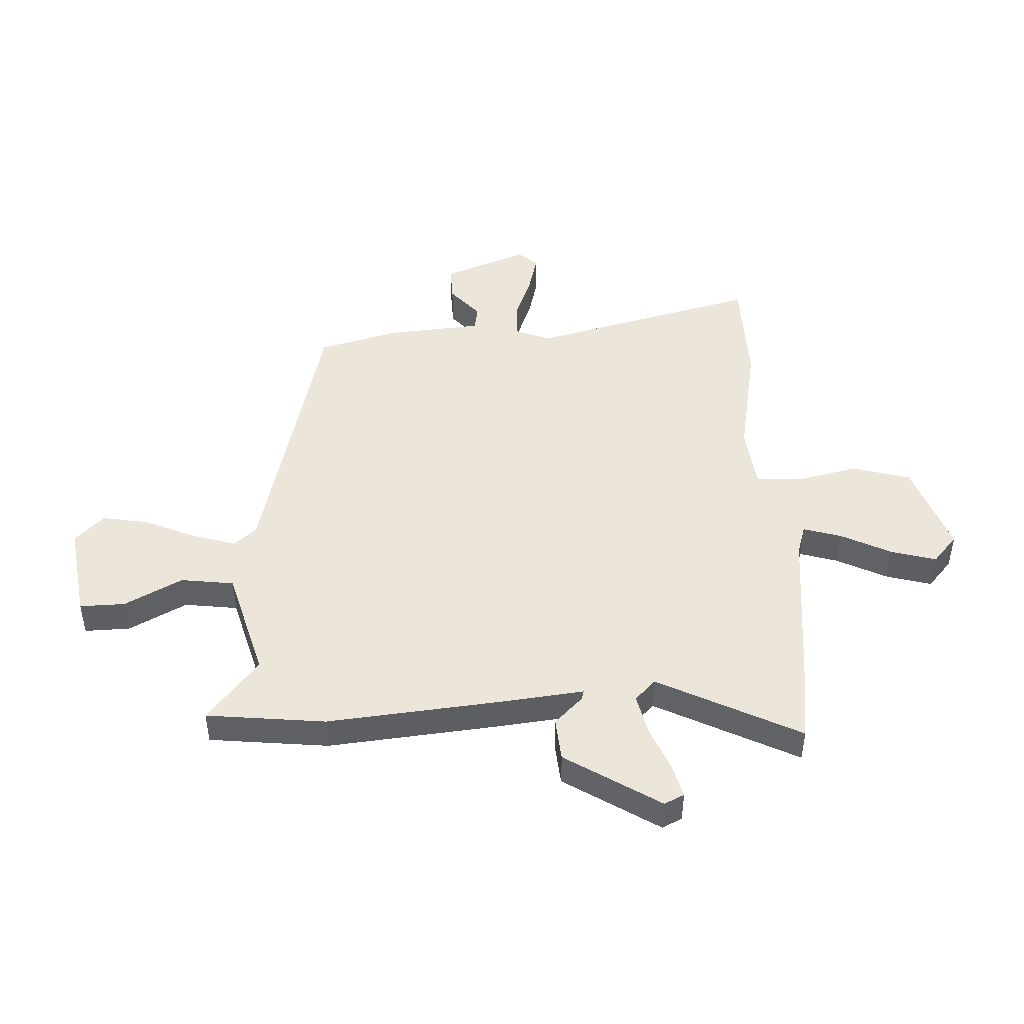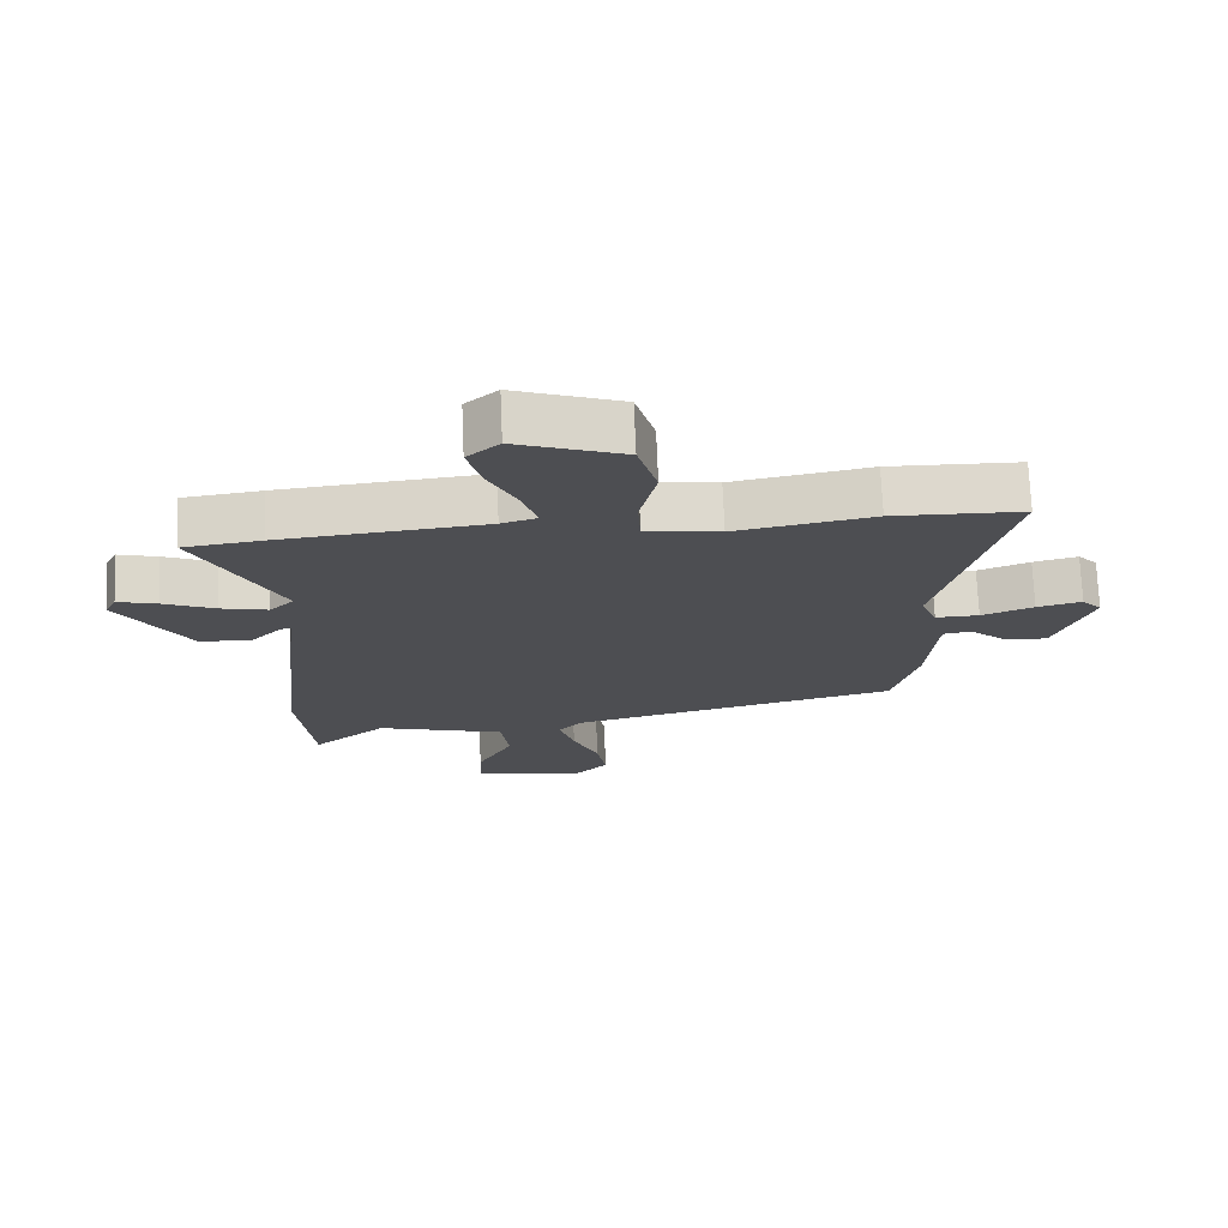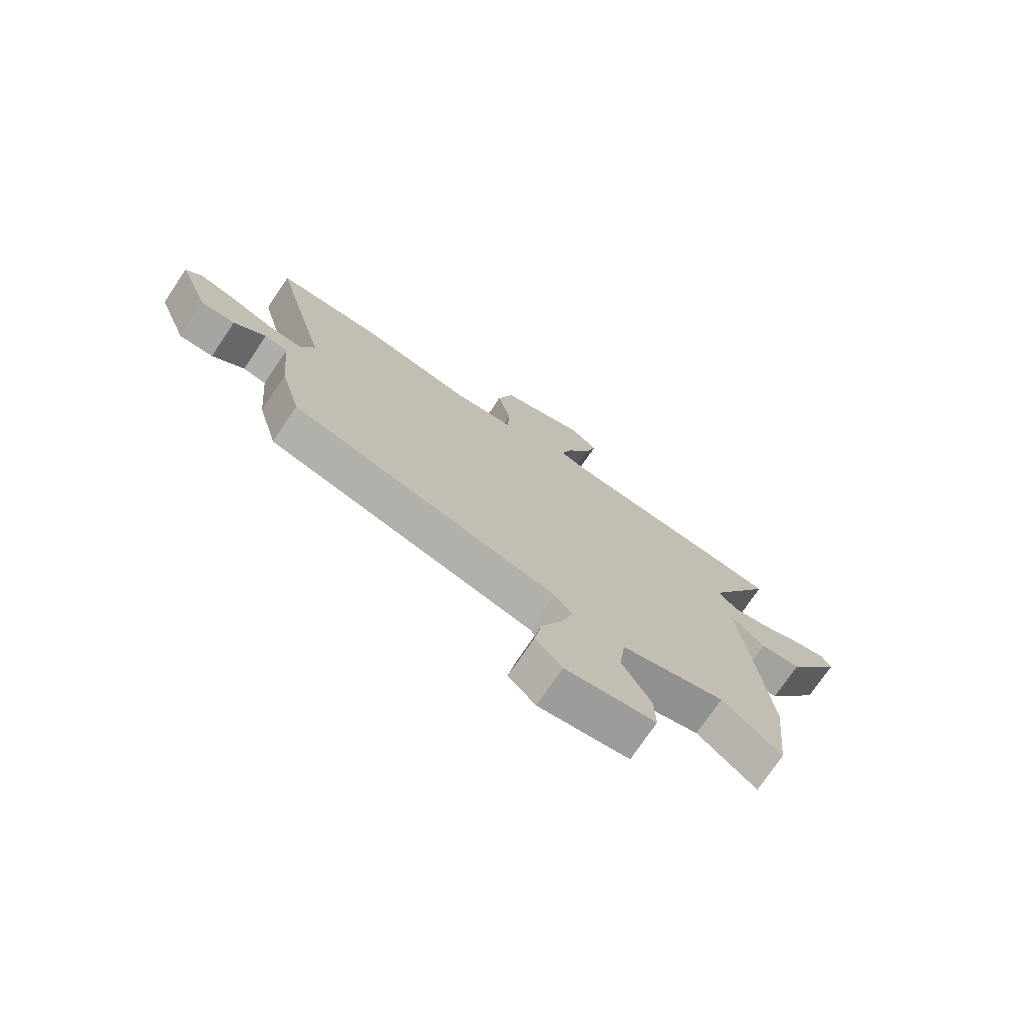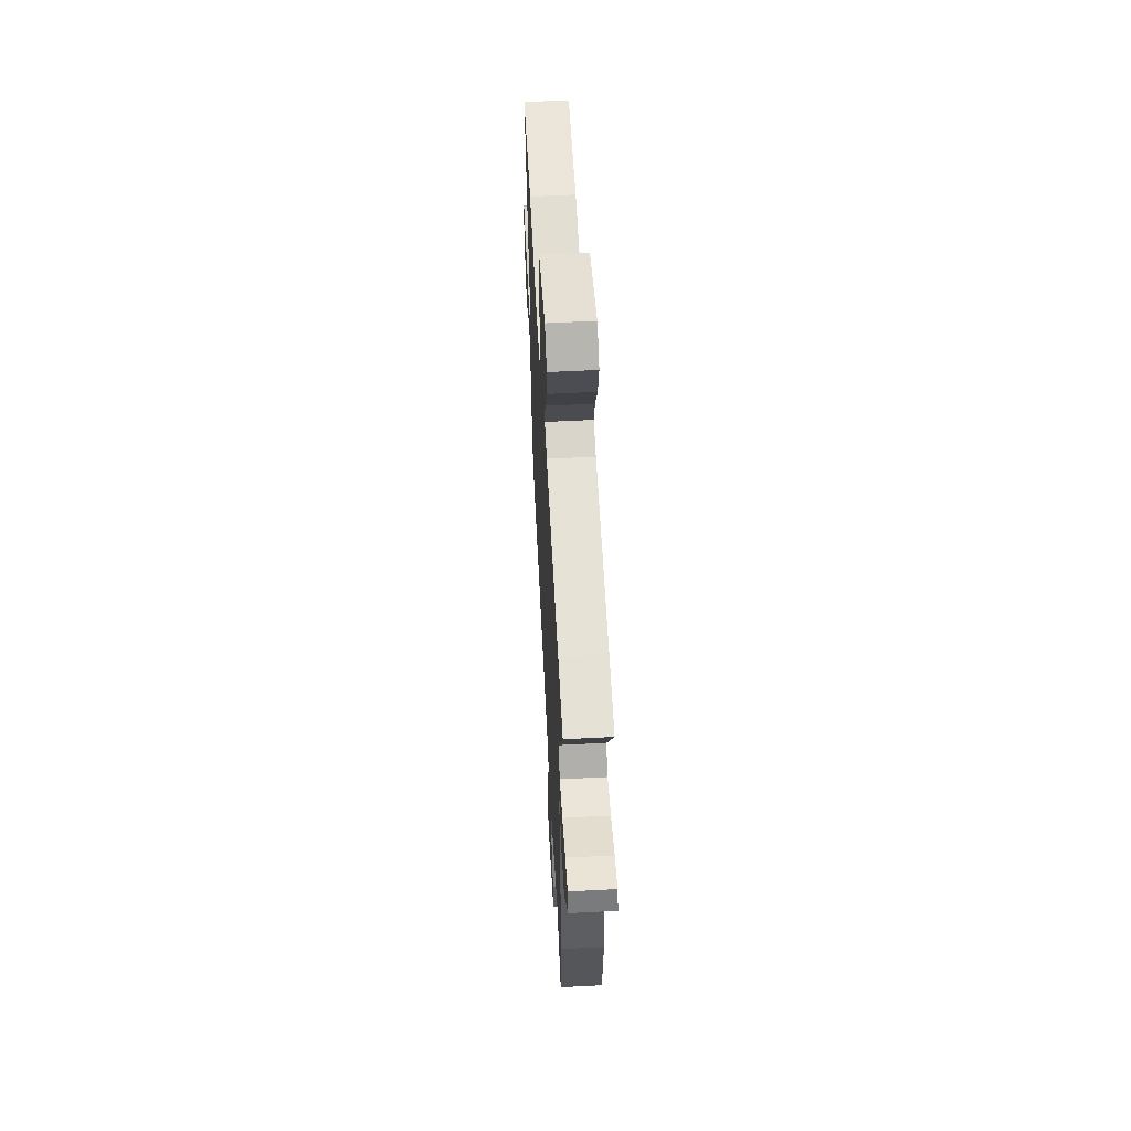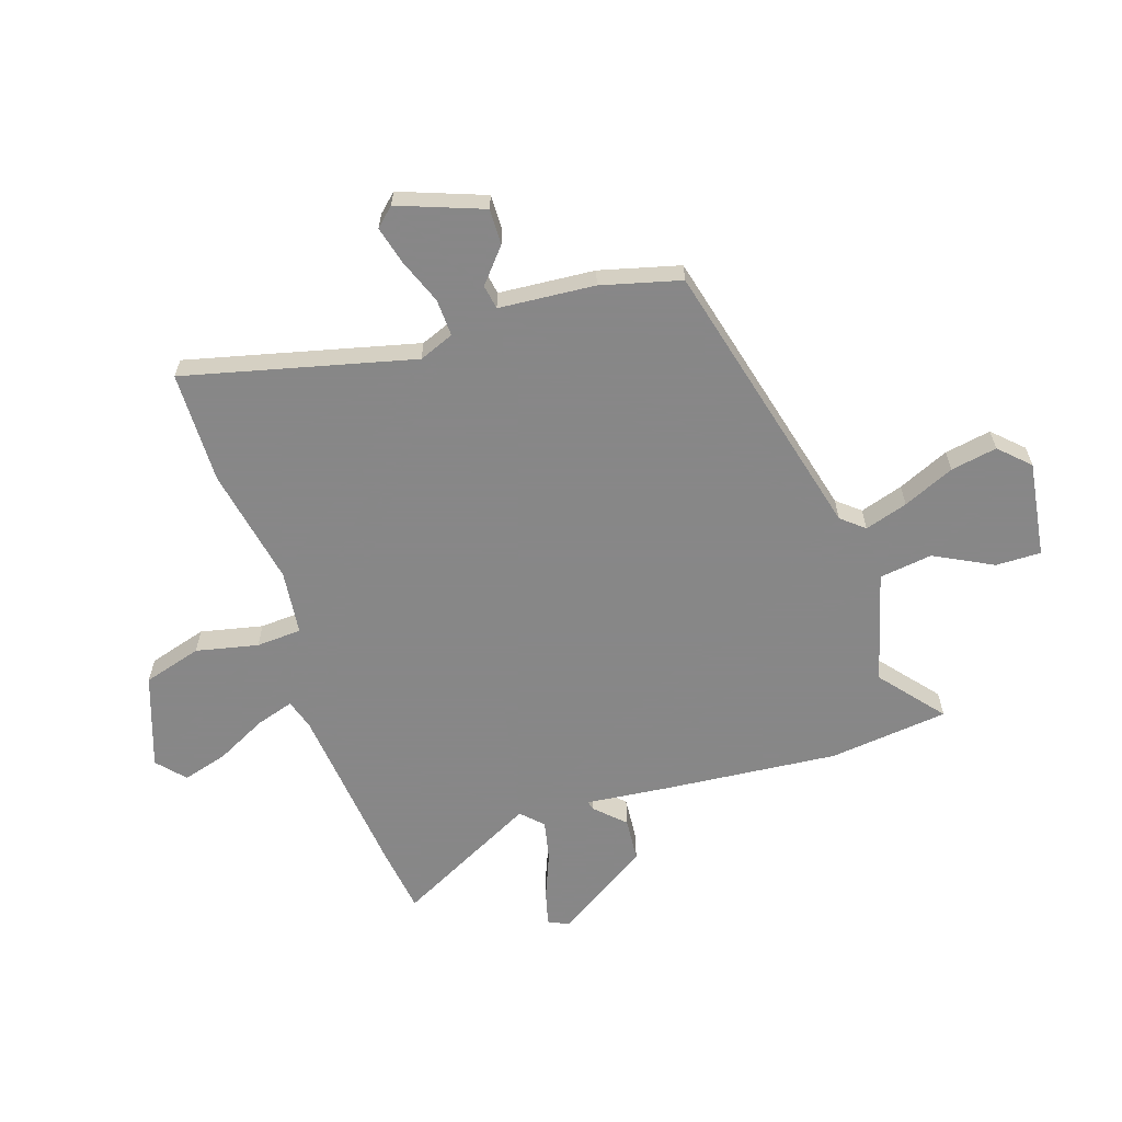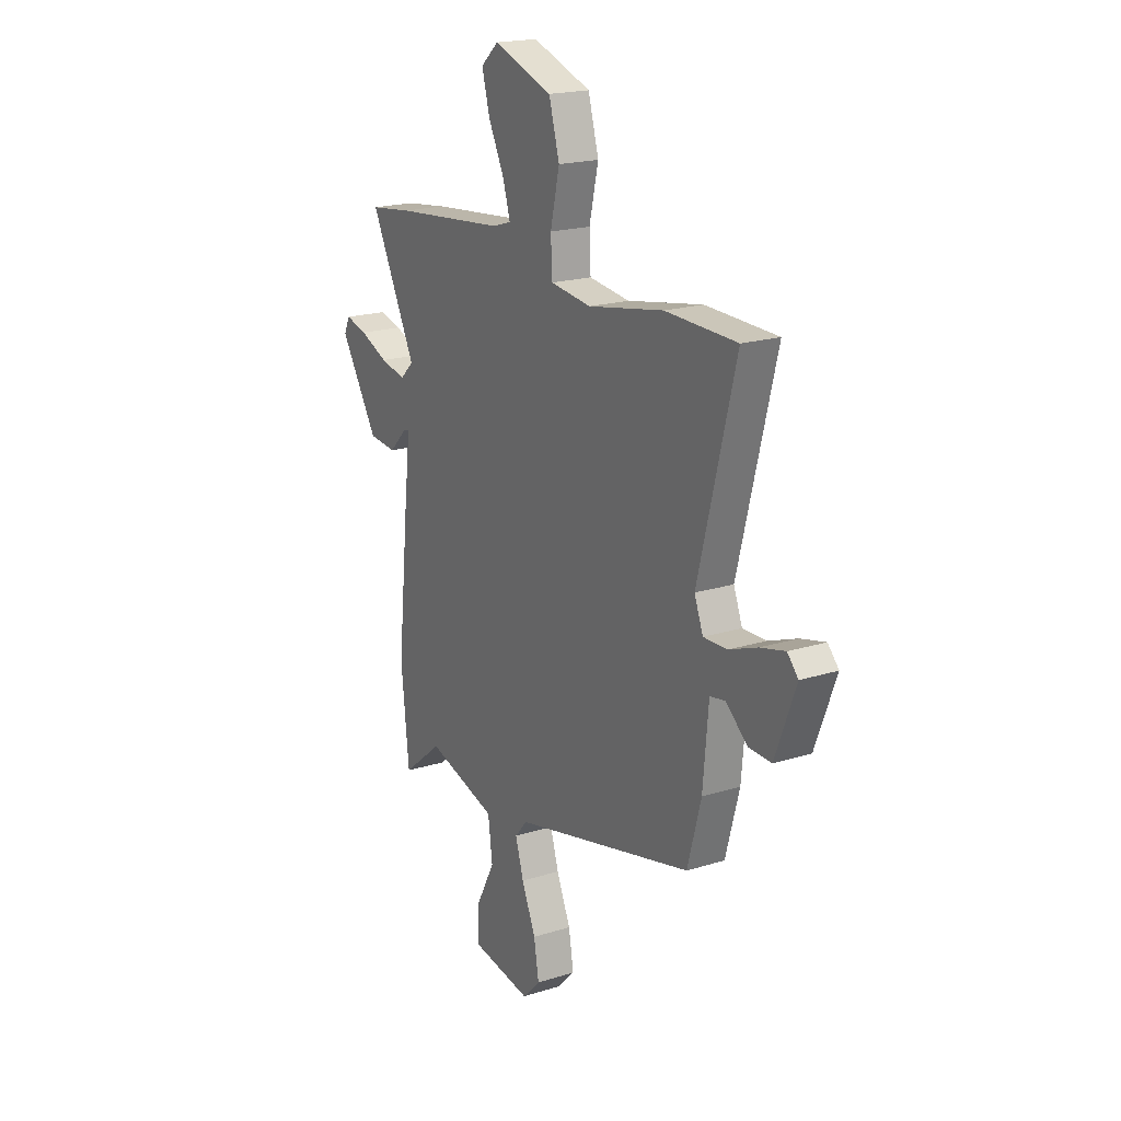
<metadata>
{"format":"obj","ext":"obj","renderer":"f3d","projection":"perspective","resolution":1024,"background":"white","views":[{"elev":47.0,"azim":-92.4,"up":"+Y"},{"elev":72.7,"azim":-2.4,"up":"+Z"},{"elev":-74.6,"azim":146.0,"up":"+Z"},{"elev":57.9,"azim":-93.1,"up":"+Z"},{"elev":-62.6,"azim":108.7,"up":"+Y"},{"elev":19.4,"azim":59.6,"up":"+Z"}]}
</metadata>
<code>
v 0.446 0.07 -0.361
v -0.055 0.07 -0.482
v -0.089 0.07 -0.522
v -0.066 0.07 -0.598
v -0.027 0.07 -0.689
v -0.013 0.07 -0.771
v -0.063 0.07 -0.822
v -0.232 0.07 -0.796
v -0.23 0.07 -0.716
v -0.176 0.07 -0.614
v -0.188 0.07 -0.52
v -0.383 0.07 -0.464
v -0.494 0.07 -0.554
v -0.516 0.07 -0.343
v -0.485 0.07 -0.036
v -0.468 0.07 0.111
v -0.484 0.07 0.107
v -0.533 0.07 0.057
v -0.61 0.07 0.064
v -0.715 0.07 0.232
v -0.698 0.07 0.267
v -0.638 0.07 0.251
v -0.559 0.07 0.218
v -0.488 0.07 0.202
v -0.451 0.07 0.238
v -0.577 0.07 0.49
v -0.459 0.07 0.505
v -0.15 0.07 0.535
v -0.097 0.07 0.551
v -0.117 0.07 0.618
v -0.161 0.07 0.707
v -0.183 0.07 0.787
v -0.134 0.07 0.83
v 0.029 0.07 0.772
v 0.058 0.07 0.669
v 0.033 0.07 0.56
v 0.037 0.07 0.48
v 0.15 0.07 0.466
v 0.359 0.07 0.504
v 0.557 0.07 0.499
v 0.454 0.07 0.097
v 0.478 0.07 0.035
v 0.544 0.07 0.037
v 0.623 0.07 0.067
v 0.691 0.07 0.084
v 0.721 0.07 0.051
v 0.664 0.07 -0.098
v 0.601 0.07 -0.096
v 0.542 0.07 -0.045
v 0.499 0.07 -0.052
v 0.484 0.07 -0.221
v 0.446 0 -0.361
v -0.055 0 -0.482
v -0.089 0 -0.522
v -0.066 0 -0.598
v -0.027 0 -0.689
v -0.013 0 -0.771
v -0.063 0 -0.822
v -0.232 0 -0.796
v -0.23 0 -0.716
v -0.176 0 -0.614
v -0.188 0 -0.52
v -0.383 0 -0.464
v -0.494 0 -0.554
v -0.516 0 -0.343
v -0.485 0 -0.036
v -0.468 0 0.111
v -0.484 0 0.107
v -0.533 0 0.057
v -0.61 0 0.064
v -0.715 0 0.232
v -0.698 0 0.267
v -0.638 0 0.251
v -0.559 0 0.218
v -0.488 0 0.202
v -0.451 0 0.238
v -0.577 0 0.49
v -0.459 0 0.505
v -0.15 0 0.535
v -0.097 0 0.551
v -0.117 0 0.618
v -0.161 0 0.707
v -0.183 0 0.787
v -0.134 0 0.83
v 0.029 0 0.772
v 0.058 0 0.669
v 0.033 0 0.56
v 0.037 0 0.48
v 0.15 0 0.466
v 0.359 0 0.504
v 0.557 0 0.499
v 0.454 0 0.097
v 0.478 0 0.035
v 0.544 0 0.037
v 0.623 0 0.067
v 0.691 0 0.084
v 0.721 0 0.051
v 0.664 0 -0.098
v 0.601 0 -0.096
v 0.542 0 -0.045
v 0.499 0 -0.052
v 0.484 0 -0.221
f 50 51 1 2
f 46 47 48 49
f 46 49 50
f 43 44 45 46
f 43 46 50
f 42 43 50 2
f 38 39 40 41
f 37 38 41 42
f 33 34 35 36
f 33 36 37
f 30 31 32 33
f 29 30 33 37
f 28 29 37 42
f 25 26 27 28
f 20 21 22 23
f 20 23 24
f 17 18 19 20
f 16 17 20 24
f 13 14 15 16
f 12 13 16
f 11 12 16
f 11 16 24 25
f 7 8 9 10
f 7 10 11
f 4 5 6 7
f 3 4 7 11
f 2 3 11 25
f 2 25 28 42
f 53 52 102 101
f 100 99 98 97
f 101 100 97
f 97 96 95 94
f 101 97 94
f 53 101 94 93
f 92 91 90 89
f 93 92 89 88
f 87 86 85 84
f 88 87 84
f 84 83 82 81
f 88 84 81 80
f 93 88 80 79
f 79 78 77 76
f 74 73 72 71
f 75 74 71
f 71 70 69 68
f 75 71 68 67
f 67 66 65 64
f 67 64 63
f 67 63 62
f 76 75 67 62
f 61 60 59 58
f 62 61 58
f 58 57 56 55
f 62 58 55 54
f 76 62 54 53
f 93 79 76 53
f 1 52 53 2
f 2 53 54 3
f 3 54 55 4
f 4 55 56 5
f 5 56 57 6
f 6 57 58 7
f 7 58 59 8
f 8 59 60 9
f 9 60 61 10
f 10 61 62 11
f 11 62 63 12
f 12 63 64 13
f 13 64 65 14
f 14 65 66 15
f 15 66 67 16
f 16 67 68 17
f 17 68 69 18
f 18 69 70 19
f 19 70 71 20
f 20 71 72 21
f 21 72 73 22
f 22 73 74 23
f 23 74 75 24
f 24 75 76 25
f 25 76 77 26
f 26 77 78 27
f 27 78 79 28
f 28 79 80 29
f 29 80 81 30
f 30 81 82 31
f 31 82 83 32
f 32 83 84 33
f 33 84 85 34
f 34 85 86 35
f 35 86 87 36
f 36 87 88 37
f 37 88 89 38
f 38 89 90 39
f 39 90 91 40
f 40 91 92 41
f 41 92 93 42
f 42 93 94 43
f 43 94 95 44
f 44 95 96 45
f 45 96 97 46
f 46 97 98 47
f 47 98 99 48
f 48 99 100 49
f 49 100 101 50
f 50 101 102 51
f 51 102 52 1

</code>
